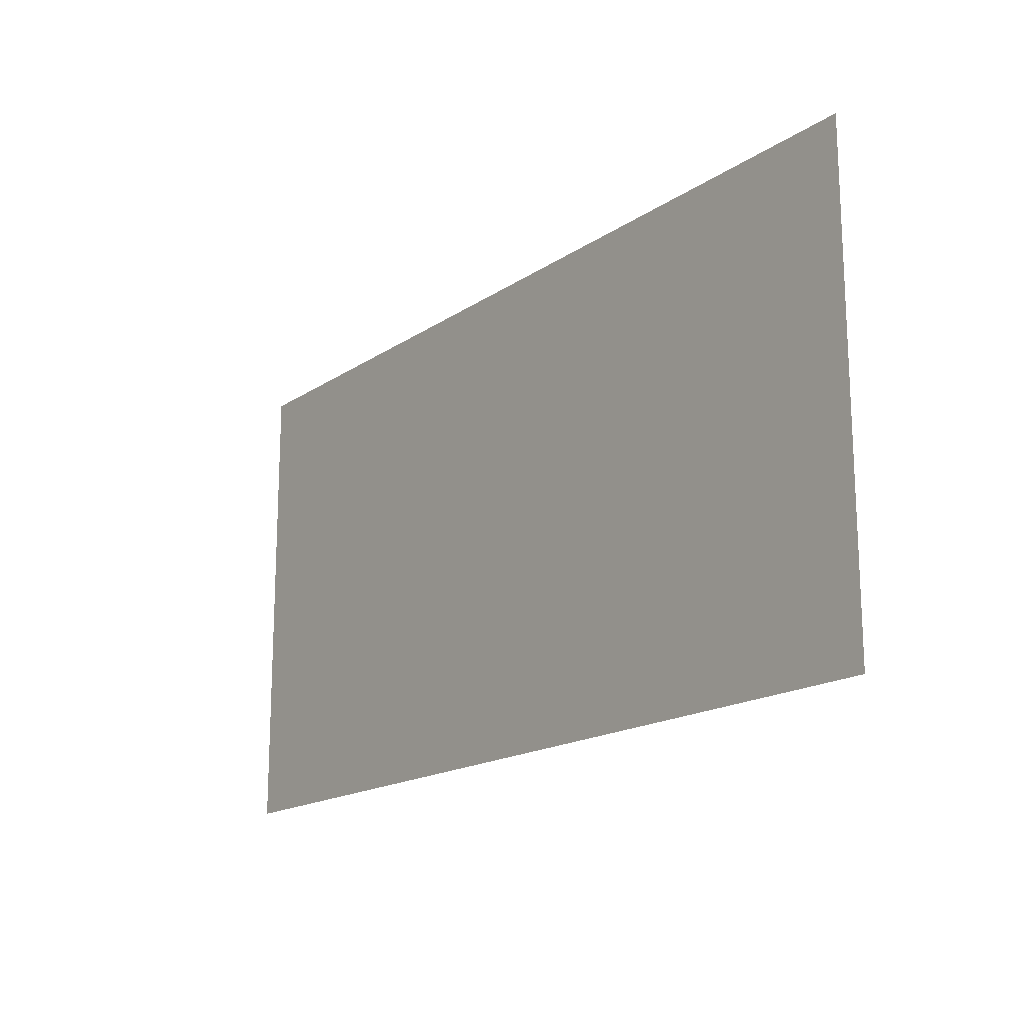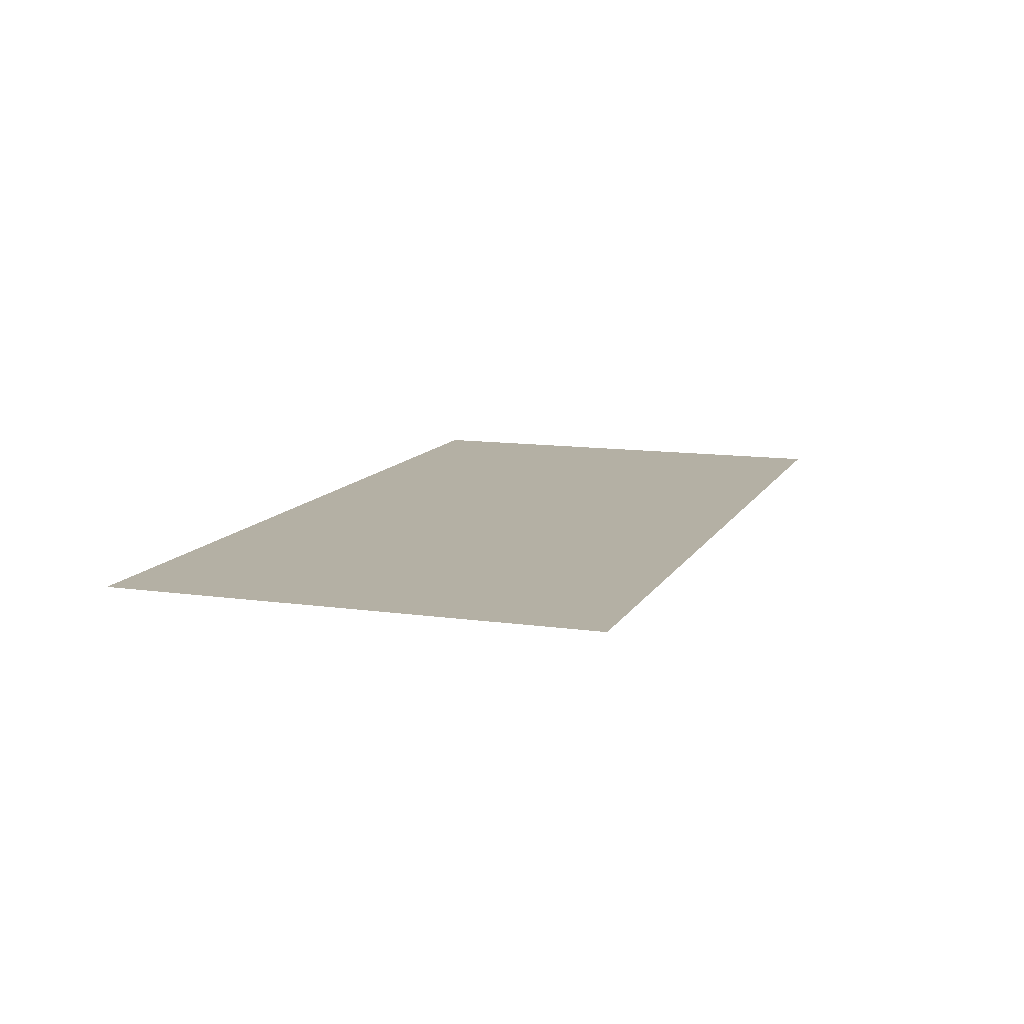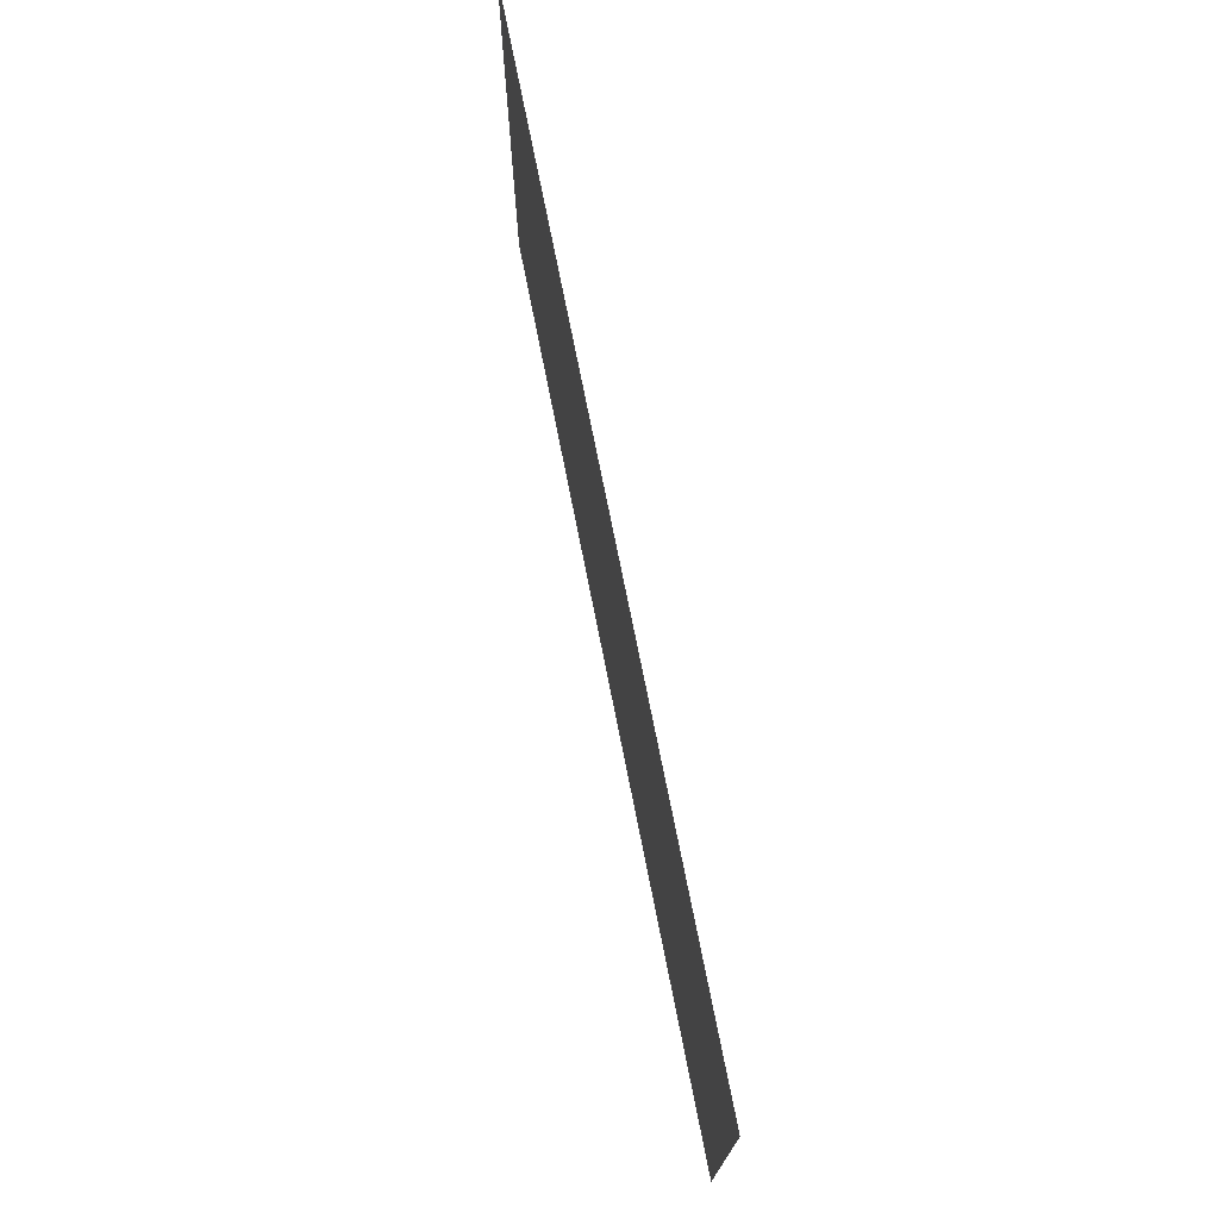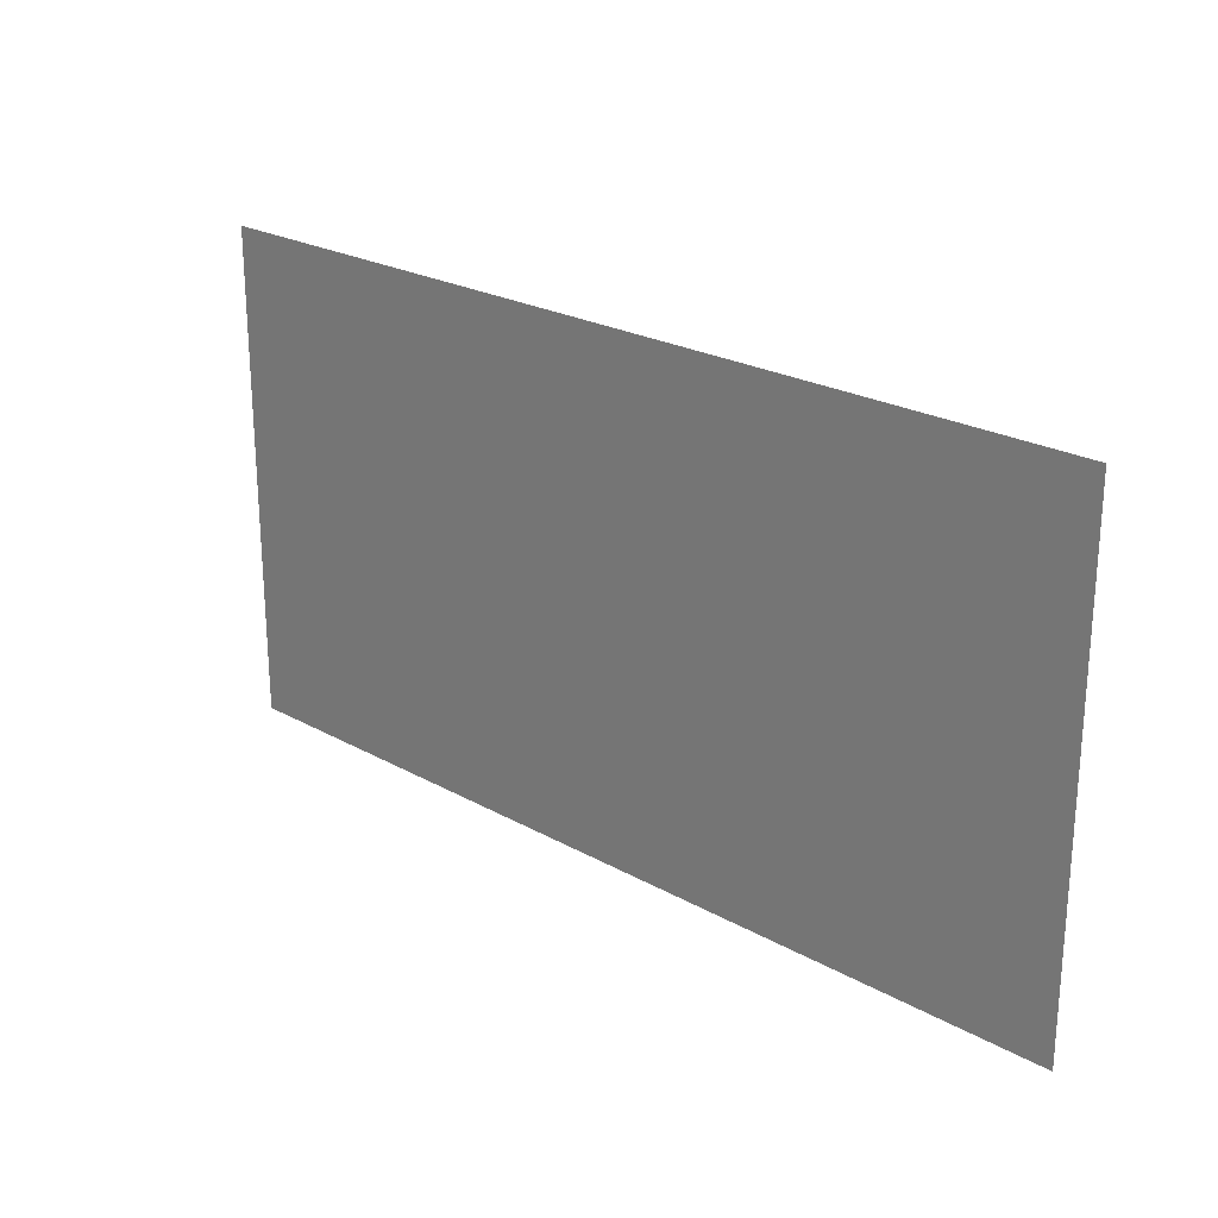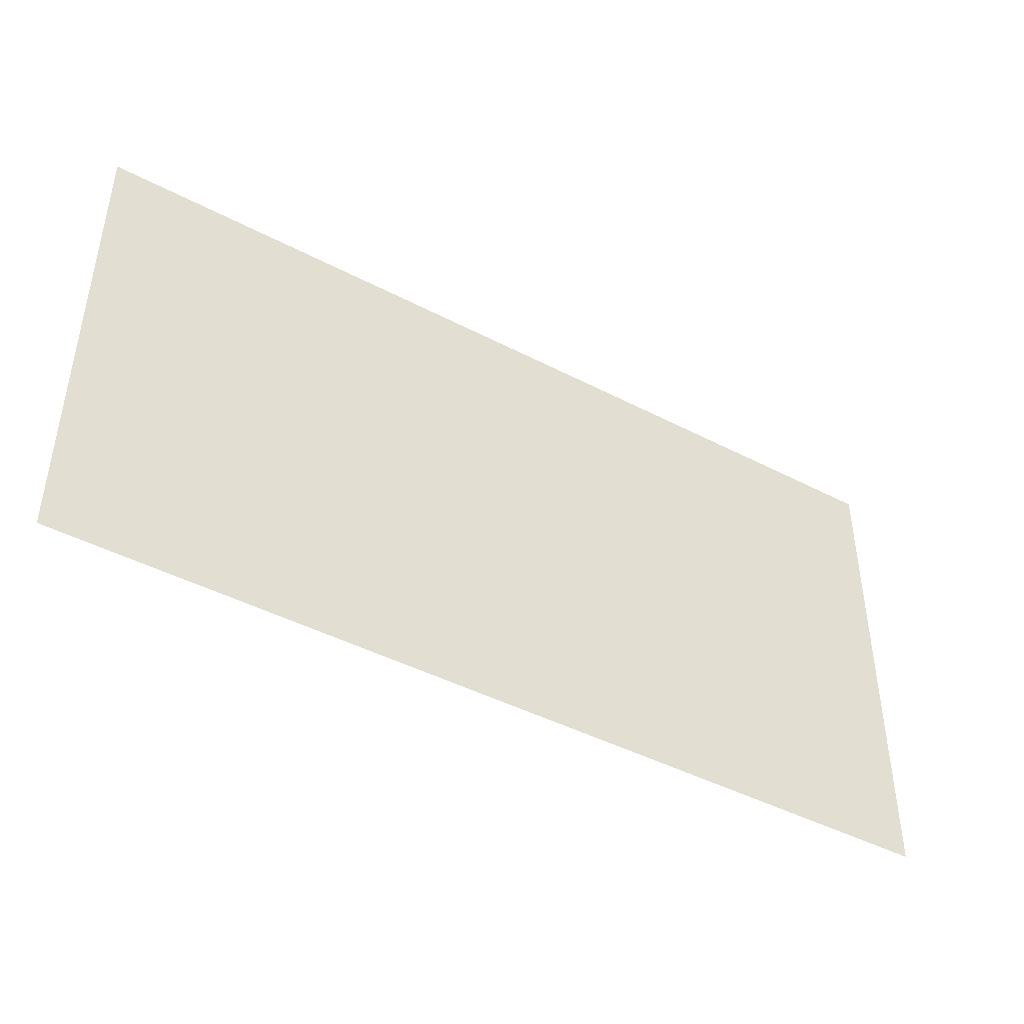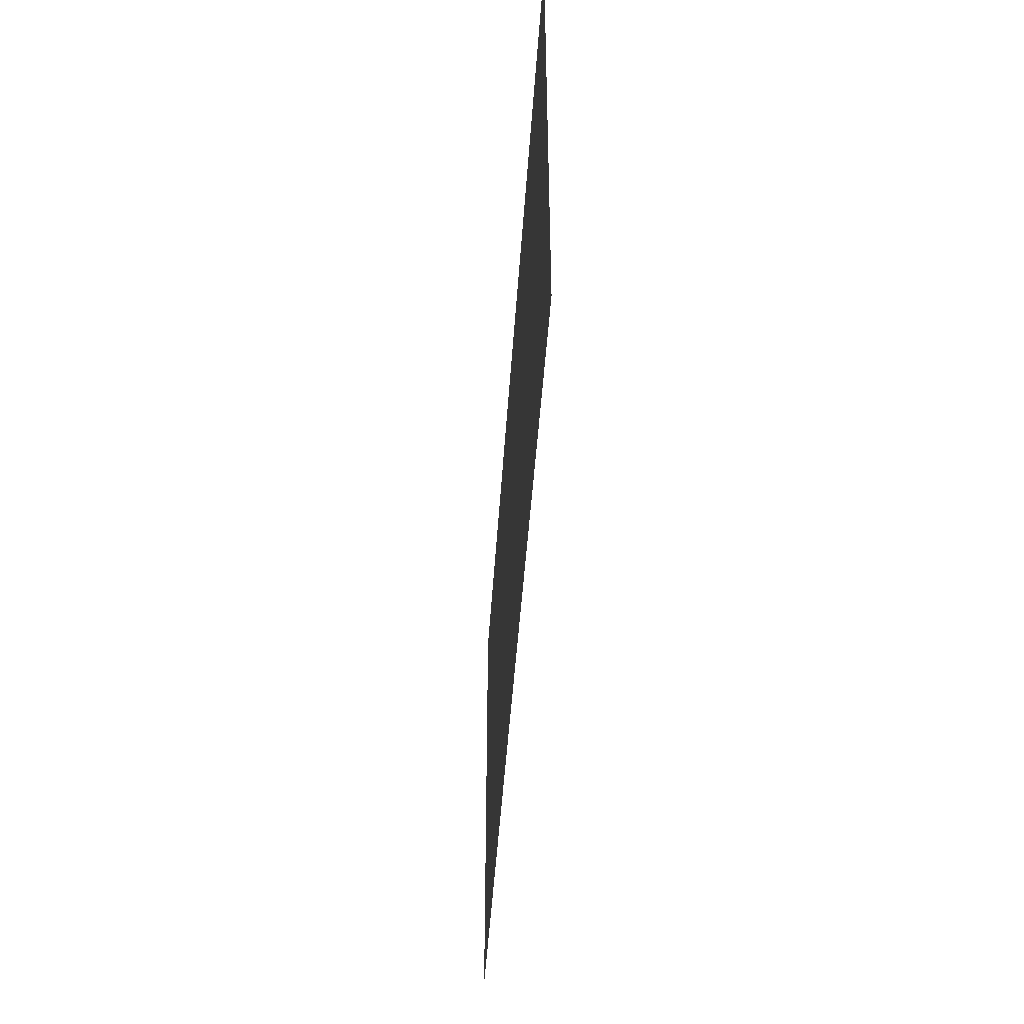
<metadata>
{"format":"obj","ext":"obj","renderer":"f3d","projection":"perspective","resolution":1024,"background":"white","views":[{"elev":-17.0,"azim":-127.1,"up":"+Y"},{"elev":11.5,"azim":109.1,"up":"+Z"},{"elev":73.1,"azim":-101.2,"up":"+Y"},{"elev":23.7,"azim":-137.0,"up":"+Y"},{"elev":-44.1,"azim":-31.5,"up":"+Y"},{"elev":-46.3,"azim":-93.7,"up":"+Y"}]}
</metadata>
<code>
v 6259 -51.2 -1565
v 5875 -51.2 -1565
v 5875 153.6 -1565
v 6259 -51.2 -1565
v 5875 153.6 -1565
v 6259 153.6 -1565
f 1 2 3
f 4 5 6

</code>
